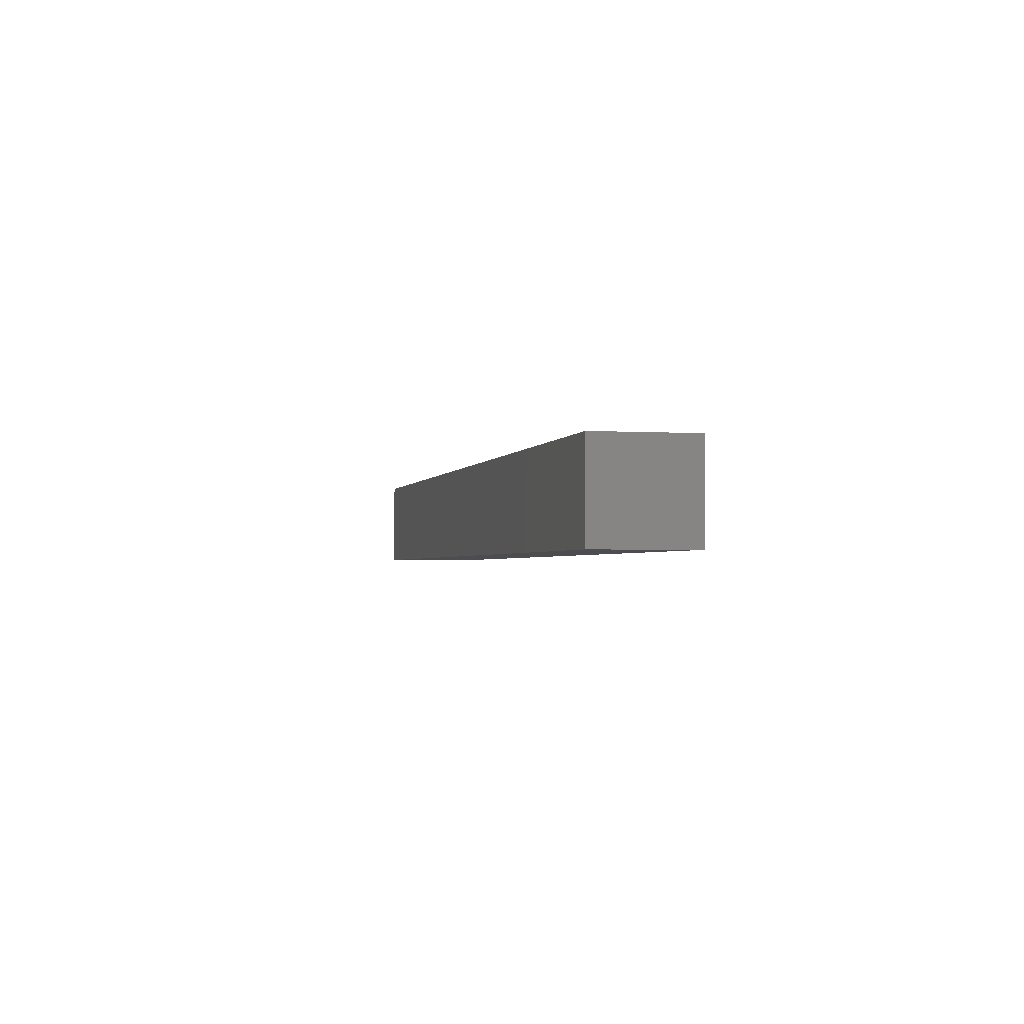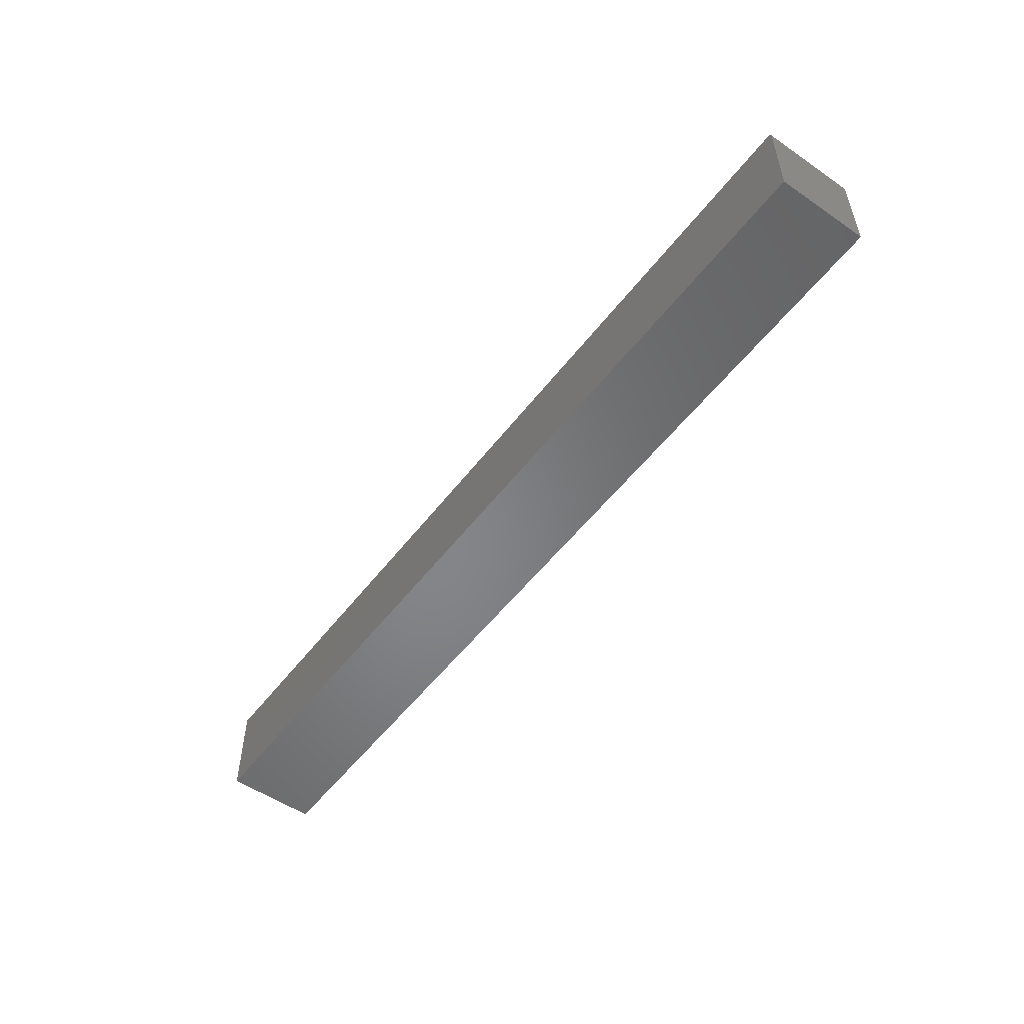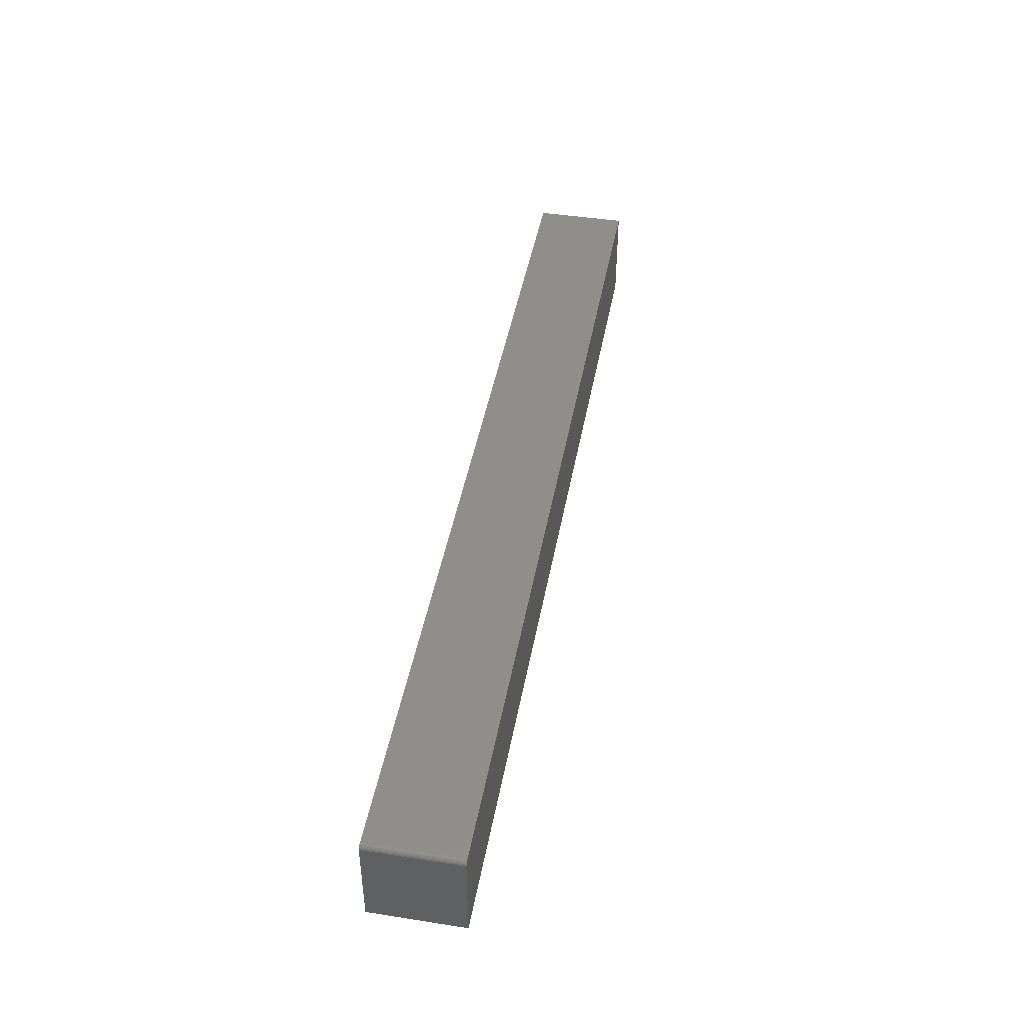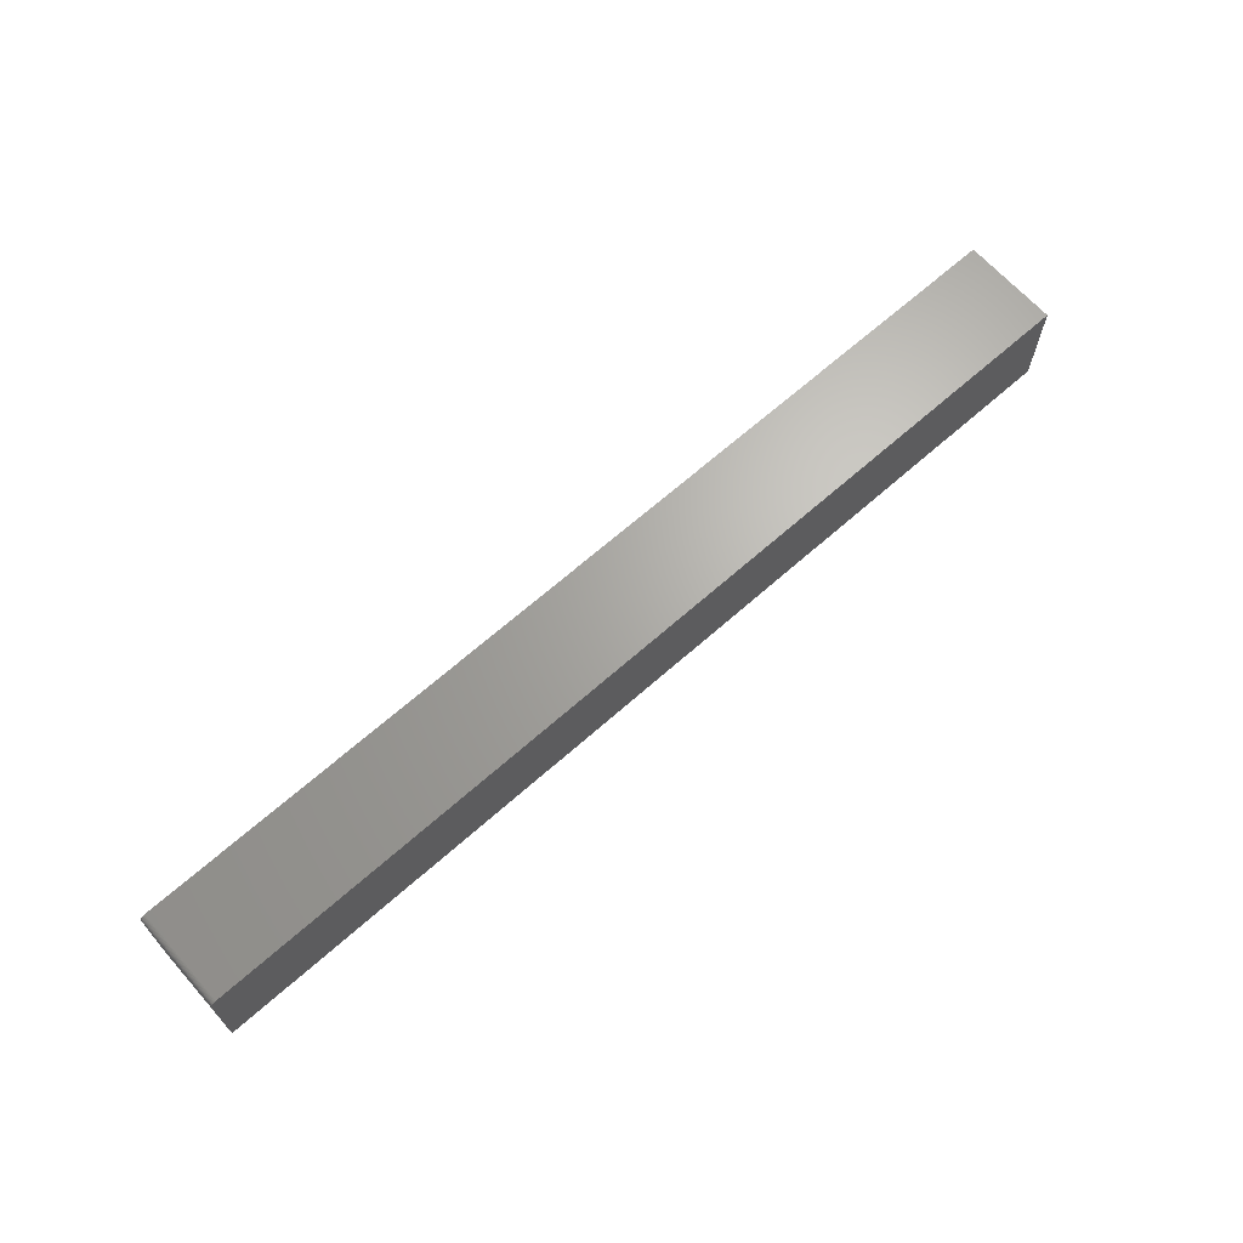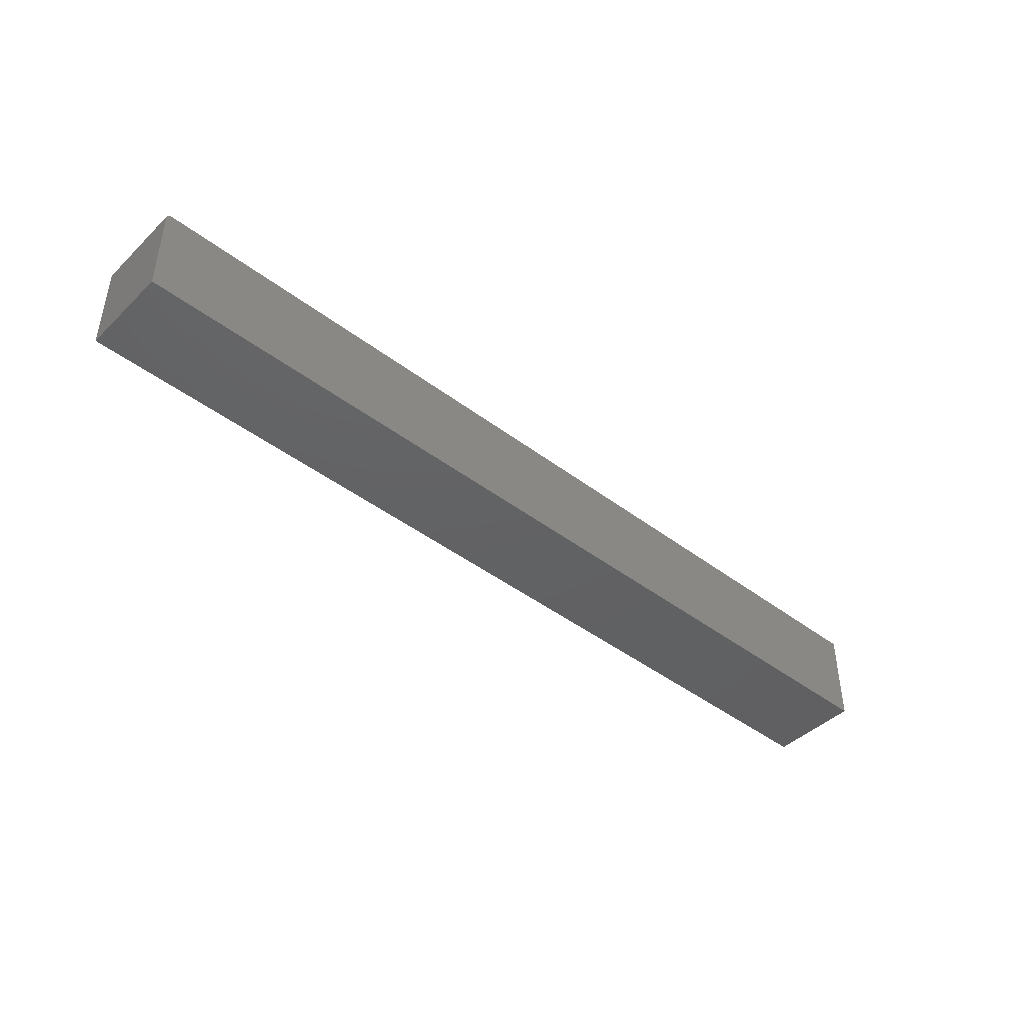
<metadata>
{"format":"stl","ext":"stl","renderer":"f3d","projection":"perspective","resolution":1024,"background":"white","views":[{"elev":-2.1,"azim":77.0,"up":"+Z"},{"elev":-52.8,"azim":-126.4,"up":"+Y"},{"elev":44.6,"azim":-79.7,"up":"+Y"},{"elev":66.5,"azim":-41.7,"up":"+Y"},{"elev":-43.7,"azim":-41.8,"up":"+Y"}]}
</metadata>
<code>
# stl→obj: 24 verts, 44 faces
v -0.7487 0.0763 0.1484
v -0.7465 0.07845 0.1484
v -0.7477 0.07748 0.1484
v -0.75 0.07196 0.1484
v -0.75 -0.07812 0.1484
v 0.75 -0.07812 0.1484
v 0.75 0.07977 0.1484
v -0.7494 0.07495 0.1484
v -0.7498 0.07348 0.1484
v -0.7422 0.07977 0.1484
v -0.7437 0.07962 0.1484
v -0.7452 0.07918 0.1484
v -0.7477 0.07748 0
v -0.7465 0.07845 0
v -0.7487 0.0763 0
v 0.75 -0.07812 0
v -0.75 -0.07812 0
v -0.75 0.07196 0
v 0.75 0.07977 0
v -0.7498 0.07348 0
v -0.7494 0.07495 0
v -0.7452 0.07918 0
v -0.7437 0.07962 0
v -0.7422 0.07977 0
f 1 2 3
f 4 5 6
f 7 2 1
f 7 1 8
f 7 8 9
f 7 9 4
f 7 4 6
f 2 7 10
f 2 10 11
f 2 11 12
f 13 14 15
f 16 17 18
f 19 16 18
f 19 18 20
f 19 20 21
f 19 21 15
f 19 15 14
f 14 22 23
f 14 23 24
f 14 24 19
f 4 18 5
f 5 18 17
f 7 19 10
f 10 19 24
f 18 4 20
f 20 4 9
f 20 9 21
f 21 9 8
f 21 8 15
f 15 8 1
f 15 1 13
f 13 1 3
f 13 3 14
f 14 3 2
f 14 2 22
f 22 2 12
f 22 12 23
f 23 12 11
f 23 11 24
f 24 11 10
f 6 16 7
f 7 16 19
f 5 17 6
f 6 17 16

</code>
